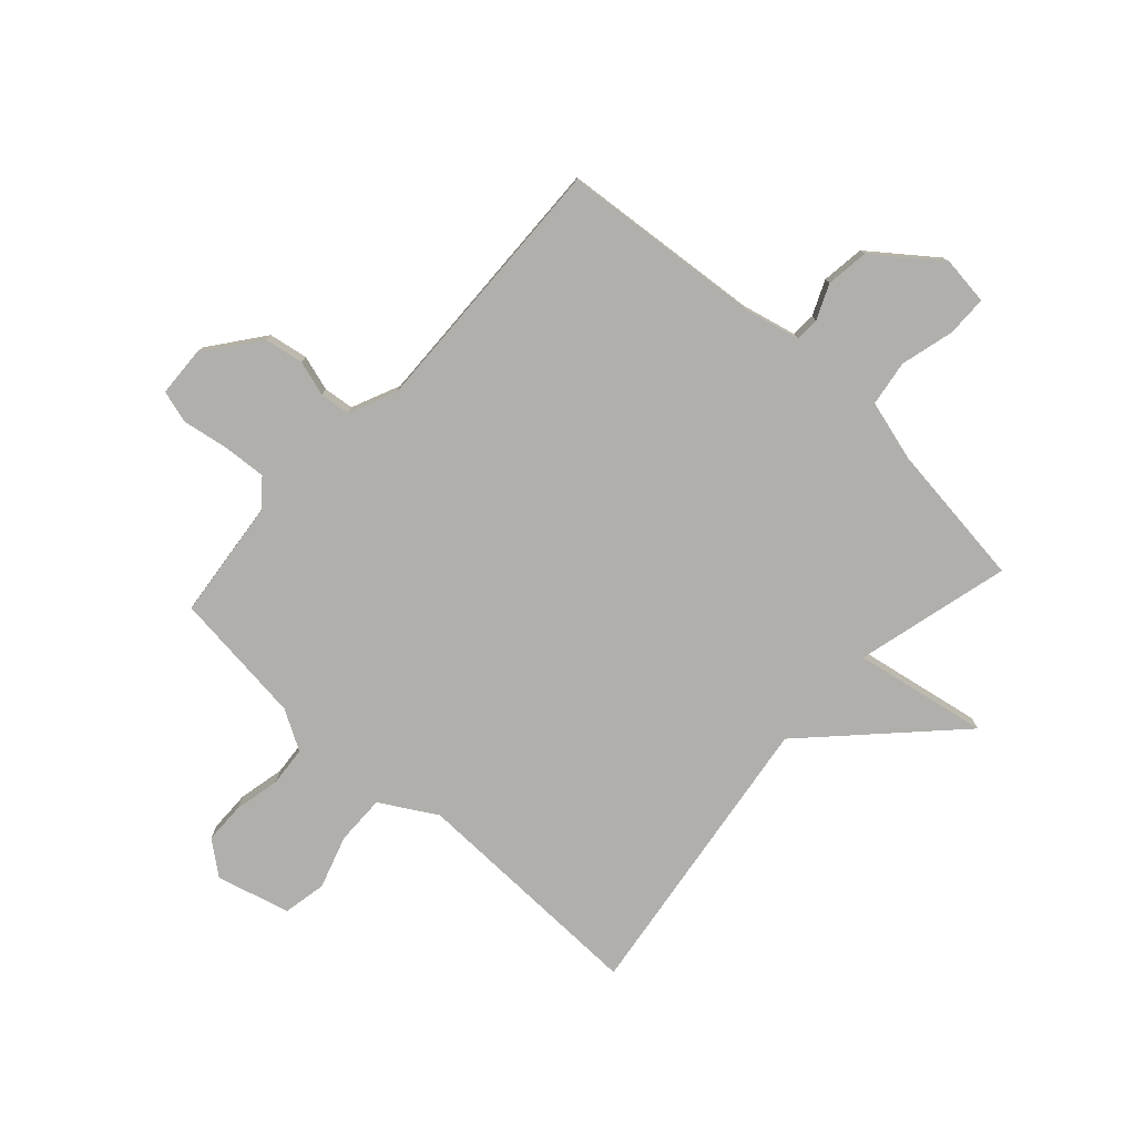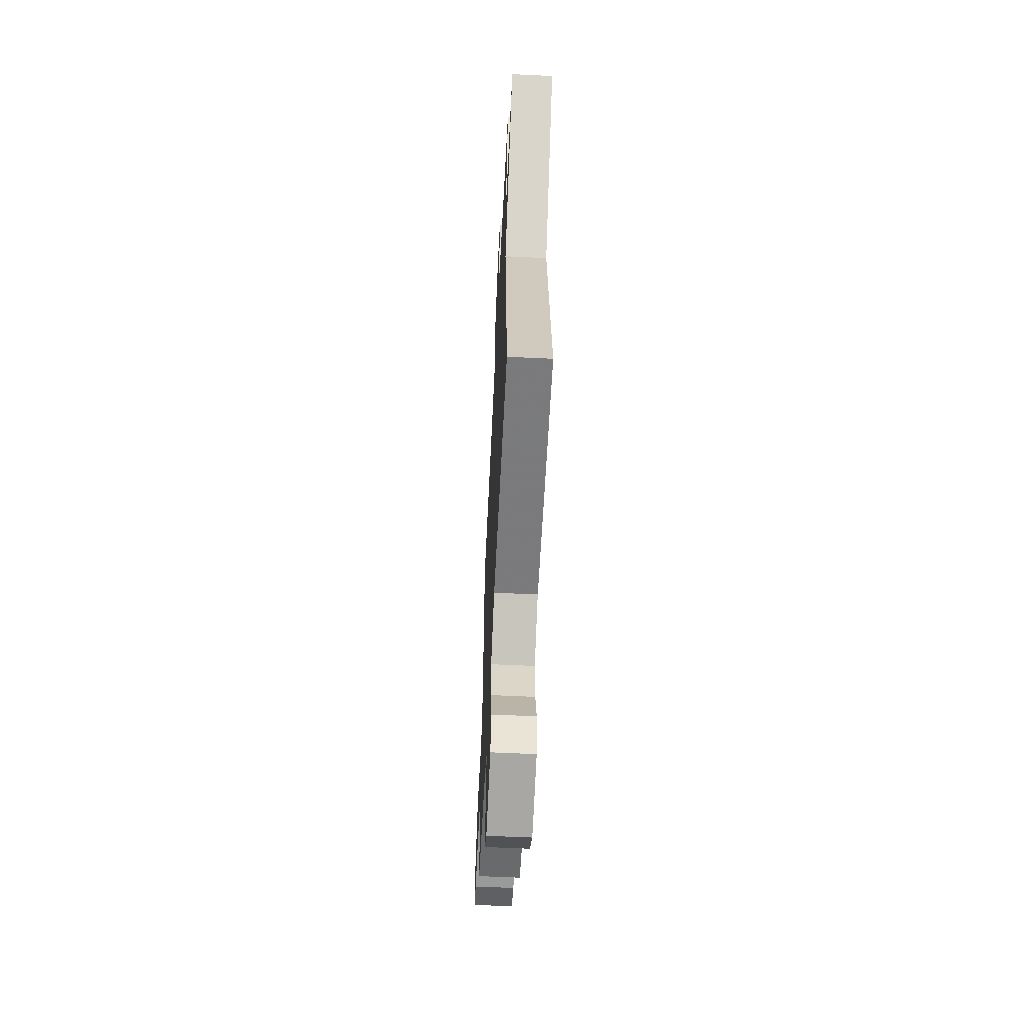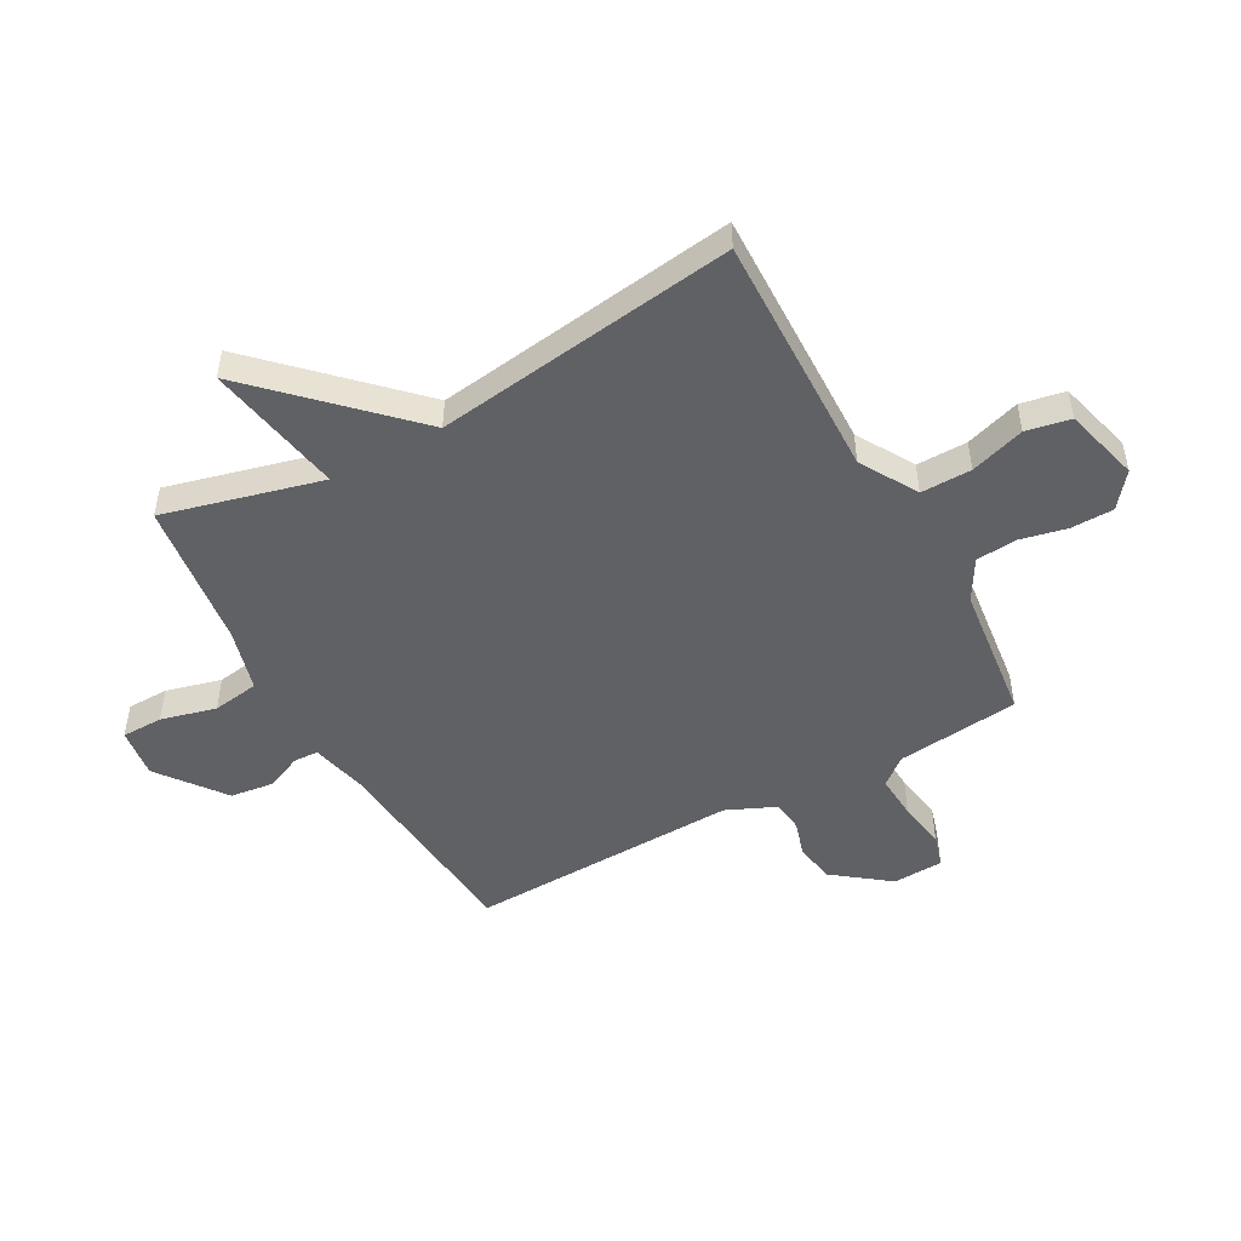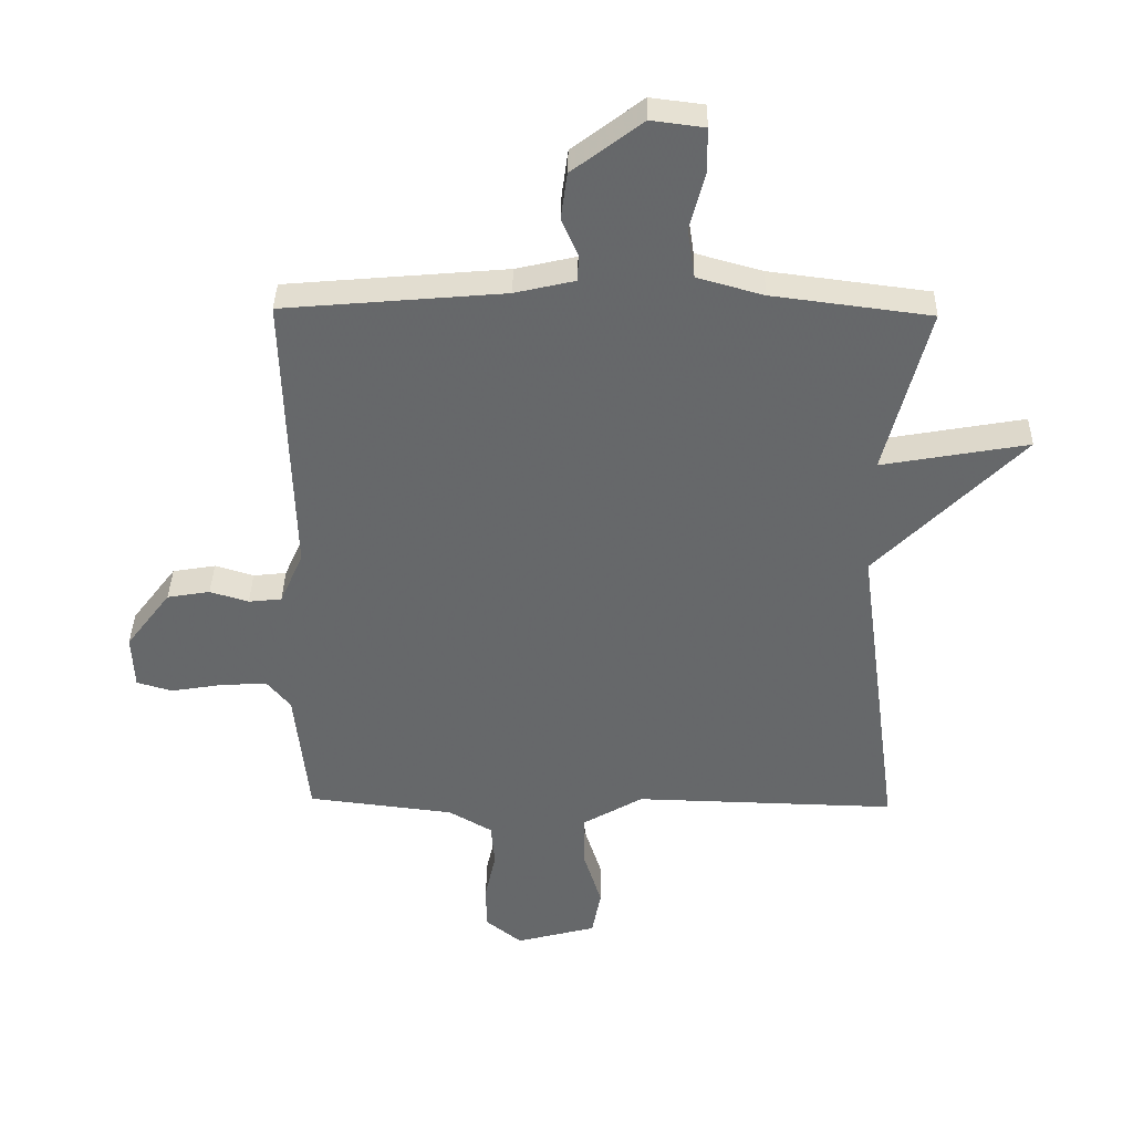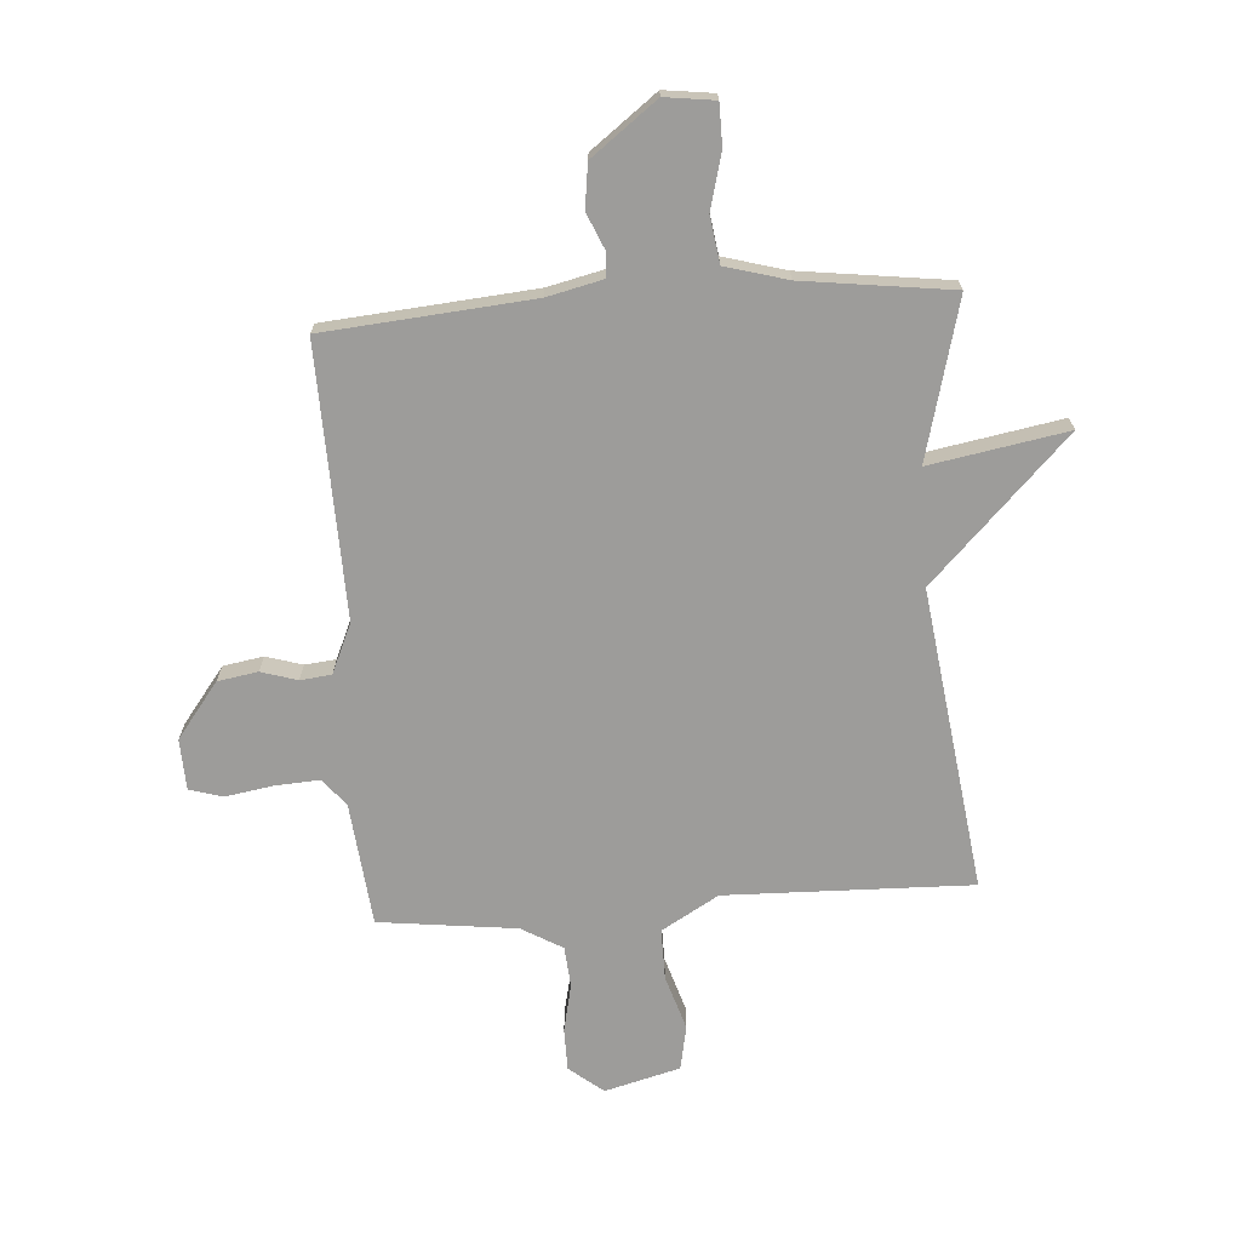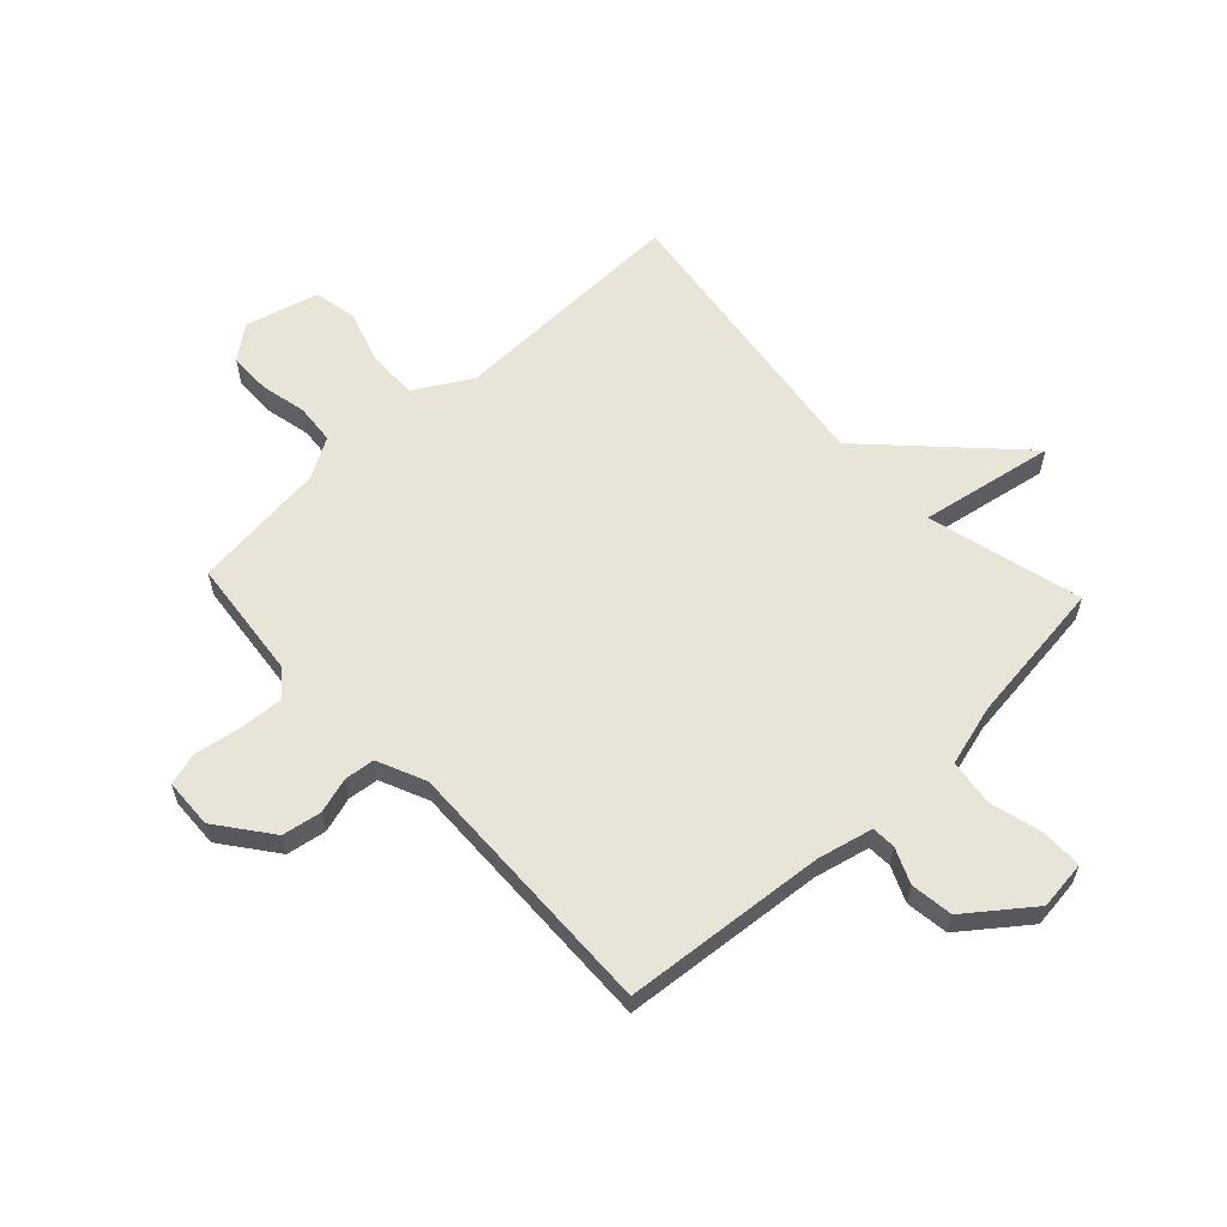
<metadata>
{"format":"obj","ext":"obj","renderer":"f3d","projection":"perspective","resolution":1024,"background":"white","views":[{"elev":-78.1,"azim":-42.3,"up":"+Y"},{"elev":-59.6,"azim":87.2,"up":"+Z"},{"elev":-49.3,"azim":118.9,"up":"+Y"},{"elev":37.6,"azim":1.2,"up":"+Z"},{"elev":-70.2,"azim":3.9,"up":"+Y"},{"elev":60.2,"azim":-43.1,"up":"+Y"}]}
</metadata>
<code>
v -0.5 0.07 0.5
v -0.139 0.07 0.532
v -0.041 0.07 0.555
v -0.039 0.07 0.598
v -0.066 0.07 0.66
v -0.056 0.07 0.736
v 0.058 0.07 0.823
v 0.145 0.07 0.812
v 0.146 0.07 0.74
v 0.121 0.07 0.644
v 0.133 0.07 0.563
v 0.241 0.07 0.533
v 0.5 0.07 0.5
v 0.429 0.07 0.225
v 0.668 0.07 0.268
v 0.429 0.07 0.025
v 0.5 0.07 -0.5
v 0.072 0.07 -0.49
v -0.027 0.07 -0.548
v -0.026 0.07 -0.636
v 0.004 0.07 -0.731
v -0.011 0.07 -0.808
v -0.142 0.07 -0.843
v -0.201 0.07 -0.796
v -0.202 0.07 -0.722
v -0.184 0.07 -0.64
v -0.19 0.07 -0.569
v -0.261 0.07 -0.528
v -0.5 0.07 -0.5
v -0.523 0.07 -0.286
v -0.562 0.07 -0.239
v -0.639 0.07 -0.244
v -0.722 0.07 -0.258
v -0.78 0.07 -0.241
v -0.784 0.07 -0.153
v -0.711 0.07 -0.057
v -0.641 0.07 -0.045
v -0.578 0.07 -0.064
v -0.524 0.07 -0.058
v -0.486 0.07 0.028
v -0.5 0 0.5
v -0.139 0 0.532
v -0.041 0 0.555
v -0.039 0 0.598
v -0.066 0 0.66
v -0.056 0 0.736
v 0.058 0 0.823
v 0.145 0 0.812
v 0.146 0 0.74
v 0.121 0 0.644
v 0.133 0 0.563
v 0.241 0 0.533
v 0.5 0 0.5
v 0.429 0 0.225
v 0.668 0 0.268
v 0.429 0 0.025
v 0.5 0 -0.5
v 0.072 0 -0.49
v -0.027 0 -0.548
v -0.026 0 -0.636
v 0.004 0 -0.731
v -0.011 0 -0.808
v -0.142 0 -0.843
v -0.201 0 -0.796
v -0.202 0 -0.722
v -0.184 0 -0.64
v -0.19 0 -0.569
v -0.261 0 -0.528
v -0.5 0 -0.5
v -0.523 0 -0.286
v -0.562 0 -0.239
v -0.639 0 -0.244
v -0.722 0 -0.258
v -0.78 0 -0.241
v -0.784 0 -0.153
v -0.711 0 -0.057
v -0.641 0 -0.045
v -0.578 0 -0.064
v -0.524 0 -0.058
v -0.486 0 0.028
f 36 37 38
f 35 36 38
f 34 35 38
f 33 34 38
f 32 33 38
f 31 32 38 39
f 30 31 39 40
f 28 29 30 40
f 24 25 26
f 23 24 26
f 22 23 26
f 21 22 26
f 20 21 26
f 19 20 26 27
f 40 1 2
f 28 40 2
f 27 28 2
f 19 27 2
f 18 19 2
f 14 15 16
f 12 13 14
f 11 12 14 16
f 8 9 10
f 7 8 10
f 6 7 10
f 5 6 10
f 4 5 10
f 3 4 10 11
f 16 17 18
f 11 16 18
f 3 11 18
f 2 3 18
f 78 77 76
f 78 76 75
f 78 75 74
f 78 74 73
f 78 73 72
f 79 78 72 71
f 80 79 71 70
f 80 70 69 68
f 66 65 64
f 66 64 63
f 66 63 62
f 66 62 61
f 66 61 60
f 67 66 60 59
f 42 41 80
f 42 80 68
f 42 68 67
f 42 67 59
f 42 59 58
f 56 55 54
f 54 53 52
f 56 54 52 51
f 50 49 48
f 50 48 47
f 50 47 46
f 50 46 45
f 50 45 44
f 51 50 44 43
f 58 57 56
f 58 56 51
f 58 51 43
f 58 43 42
f 1 41 42 2
f 2 42 43 3
f 3 43 44 4
f 4 44 45 5
f 5 45 46 6
f 6 46 47 7
f 7 47 48 8
f 8 48 49 9
f 9 49 50 10
f 10 50 51 11
f 11 51 52 12
f 12 52 53 13
f 13 53 54 14
f 14 54 55 15
f 15 55 56 16
f 16 56 57 17
f 17 57 58 18
f 18 58 59 19
f 19 59 60 20
f 20 60 61 21
f 21 61 62 22
f 22 62 63 23
f 23 63 64 24
f 24 64 65 25
f 25 65 66 26
f 26 66 67 27
f 27 67 68 28
f 28 68 69 29
f 29 69 70 30
f 30 70 71 31
f 31 71 72 32
f 32 72 73 33
f 33 73 74 34
f 34 74 75 35
f 35 75 76 36
f 36 76 77 37
f 37 77 78 38
f 38 78 79 39
f 39 79 80 40
f 40 80 41 1

</code>
